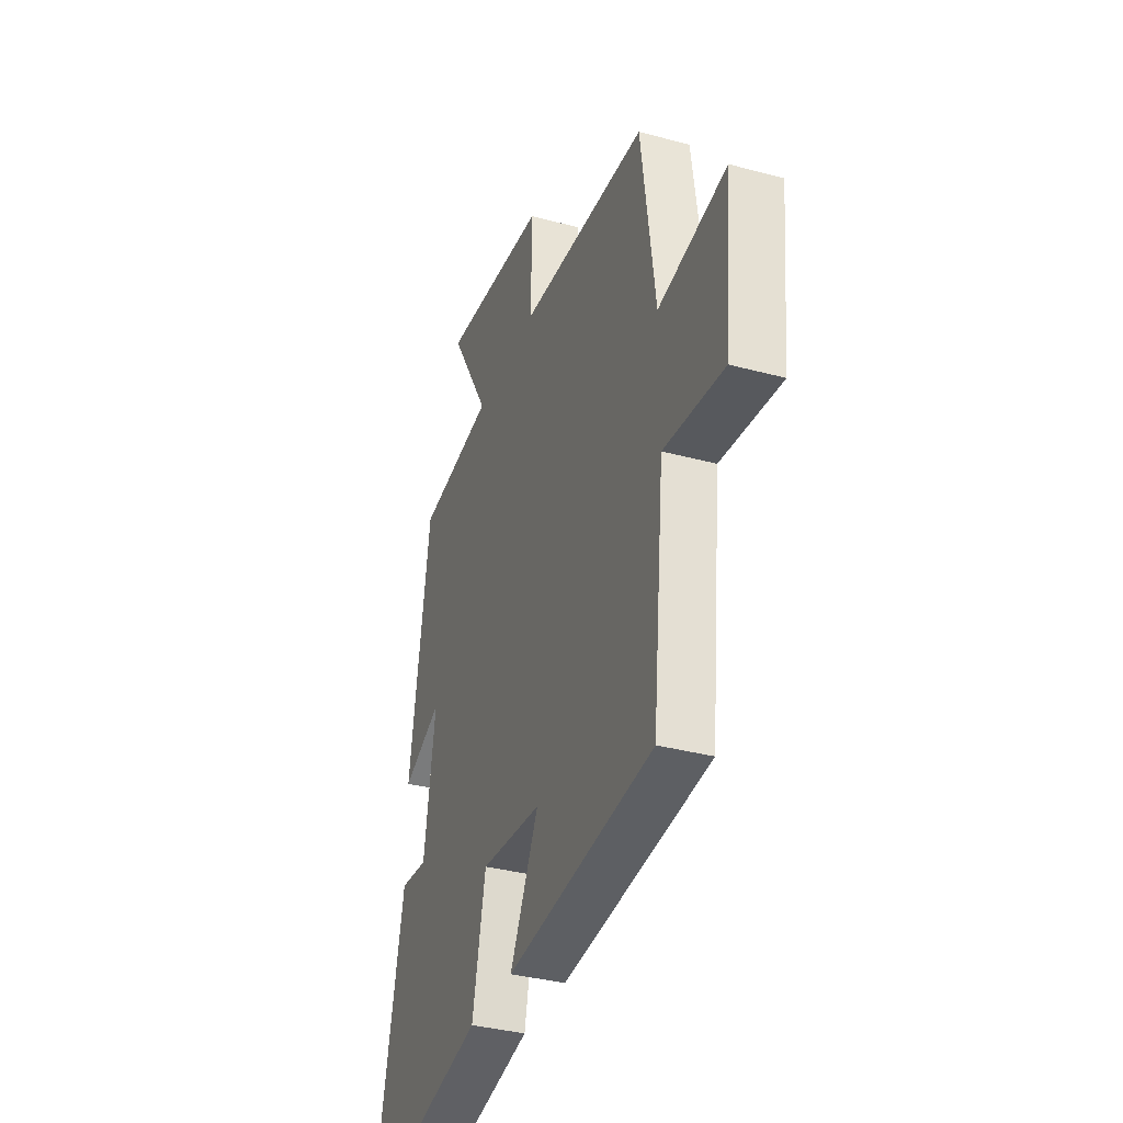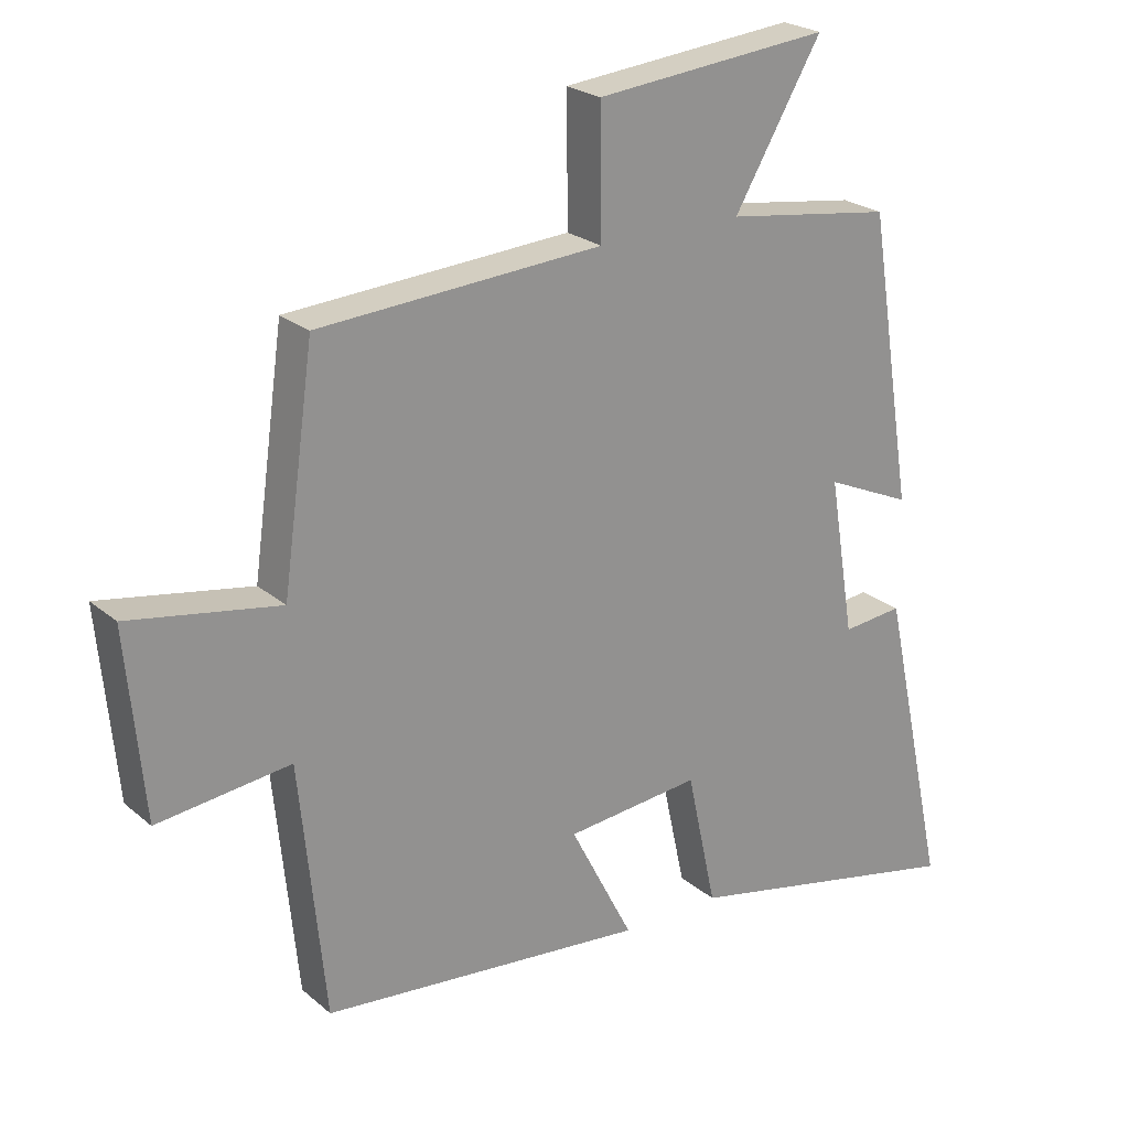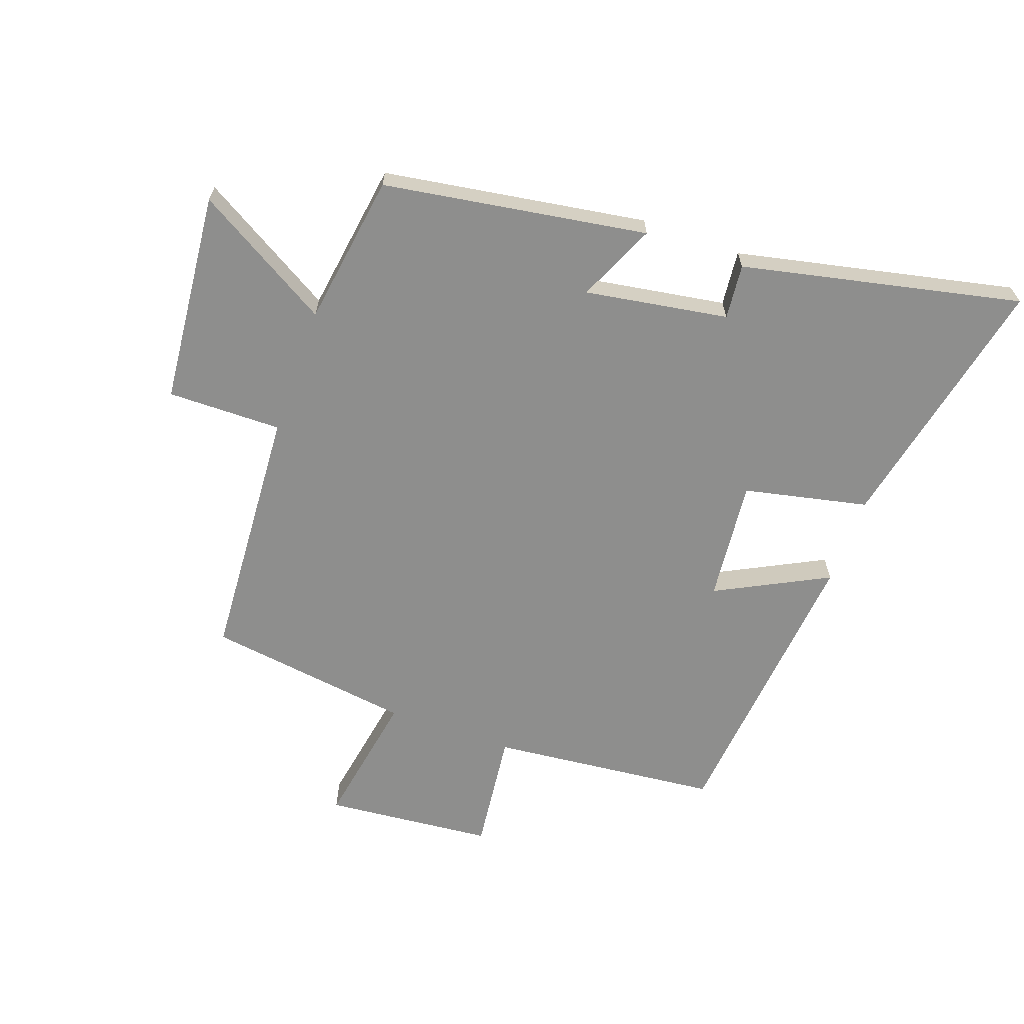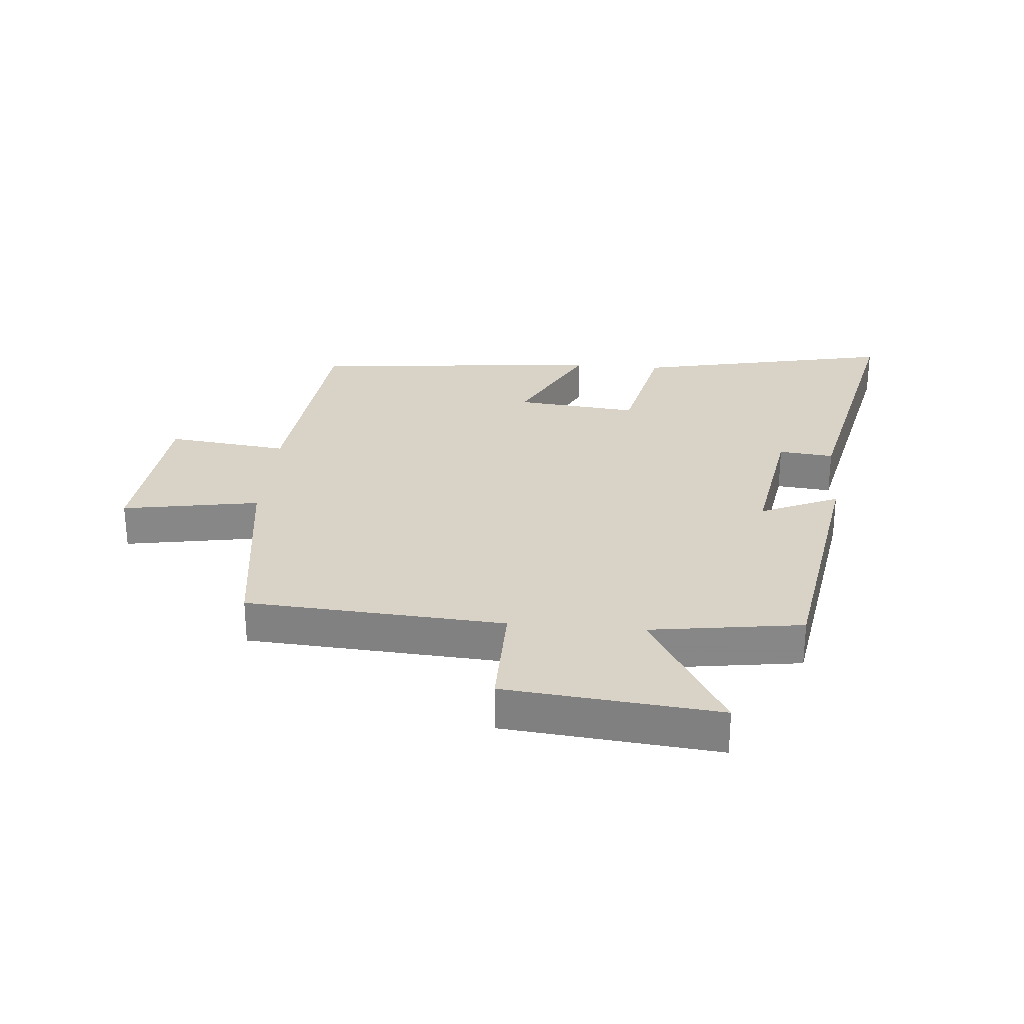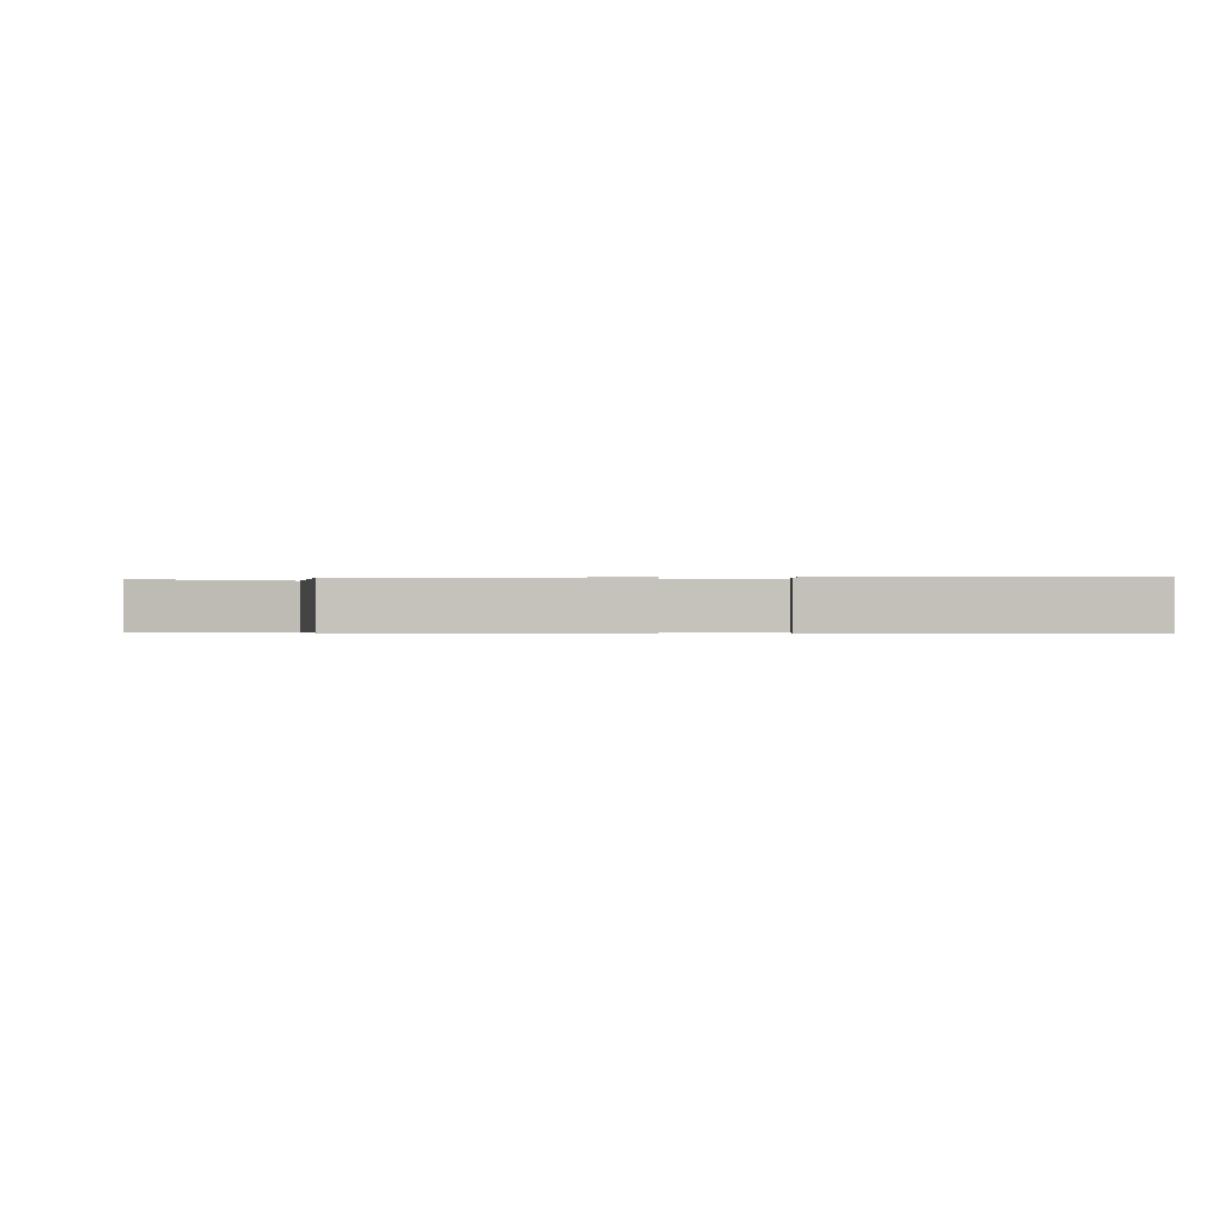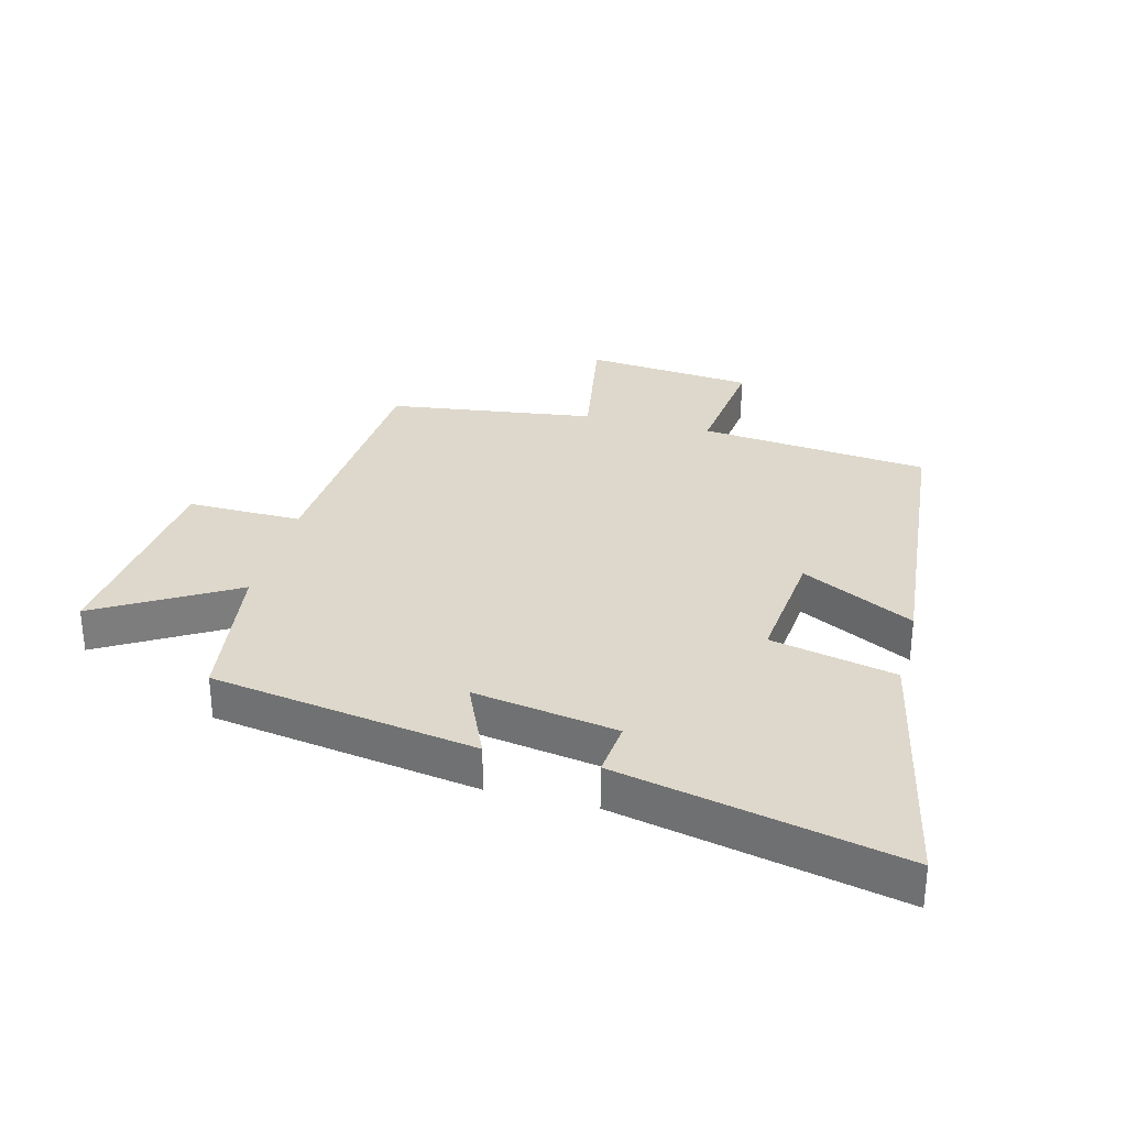
<metadata>
{"format":"obj","ext":"obj","renderer":"f3d","projection":"perspective","resolution":1024,"background":"white","views":[{"elev":-35.2,"azim":-109.8,"up":"+Z"},{"elev":23.5,"azim":-36.0,"up":"+Z"},{"elev":-64.8,"azim":70.3,"up":"+Y"},{"elev":28.0,"azim":5.0,"up":"+Y"},{"elev":-0.3,"azim":86.7,"up":"+Y"},{"elev":31.1,"azim":104.7,"up":"+Y"}]}
</metadata>
<code>
v -0.453 0.07 0.473
v -0.032 0.07 0.5
v -0.034 0.07 0.687
v 0.314 0.07 0.721
v 0.184 0.07 0.5
v 0.432 0.07 0.464
v 0.5 0.07 0.033
v 0.372 0.07 0.09
v 0.41 0.07 -0.144
v 0.5 0.07 -0.135
v 0.599 0.07 -0.591
v 0.172 0.07 -0.5
v 0.128 0.07 -0.297
v -0.072 0.07 -0.317
v 0.022 0.07 -0.5
v -0.462 0.07 -0.453
v -0.5 0.07 -0.078
v -0.698 0.07 -0.101
v -0.724 0.07 0.175
v -0.5 0.07 0.136
v -0.453 0 0.473
v -0.032 0 0.5
v -0.034 0 0.687
v 0.314 0 0.721
v 0.184 0 0.5
v 0.432 0 0.464
v 0.5 0 0.033
v 0.372 0 0.09
v 0.41 0 -0.144
v 0.5 0 -0.135
v 0.599 0 -0.591
v 0.172 0 -0.5
v 0.128 0 -0.297
v -0.072 0 -0.317
v 0.022 0 -0.5
v -0.462 0 -0.453
v -0.5 0 -0.078
v -0.698 0 -0.101
v -0.724 0 0.175
v -0.5 0 0.136
f 17 18 19 20
f 17 20 1 2
f 14 15 16 17
f 13 14 17 2
f 9 10 11 12
f 8 9 12 13
f 5 6 7 8
f 5 8 13 2
f 2 3 4 5
f 40 39 38 37
f 22 21 40 37
f 37 36 35 34
f 22 37 34 33
f 32 31 30 29
f 33 32 29 28
f 28 27 26 25
f 22 33 28 25
f 25 24 23 22
f 1 21 22 2
f 2 22 23 3
f 3 23 24 4
f 4 24 25 5
f 5 25 26 6
f 6 26 27 7
f 7 27 28 8
f 8 28 29 9
f 9 29 30 10
f 10 30 31 11
f 11 31 32 12
f 12 32 33 13
f 13 33 34 14
f 14 34 35 15
f 15 35 36 16
f 16 36 37 17
f 17 37 38 18
f 18 38 39 19
f 19 39 40 20
f 20 40 21 1

</code>
